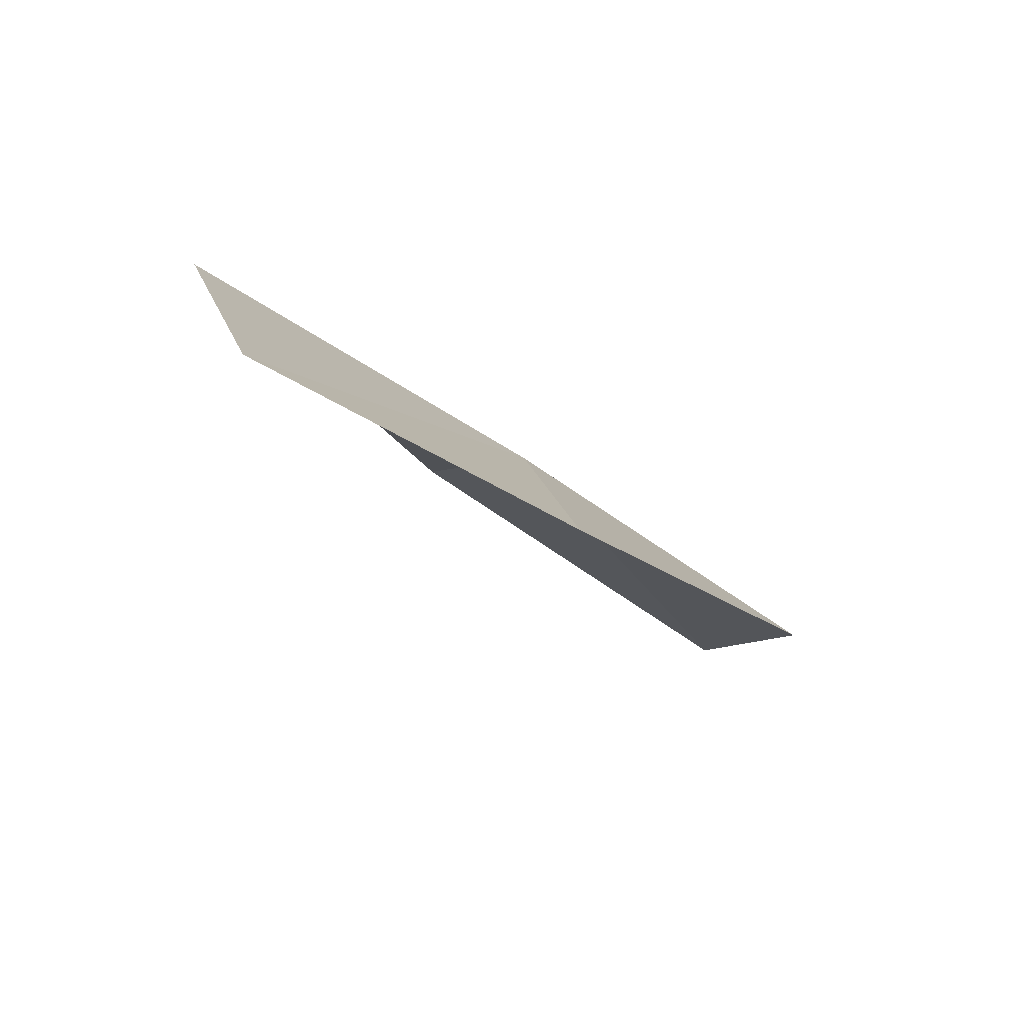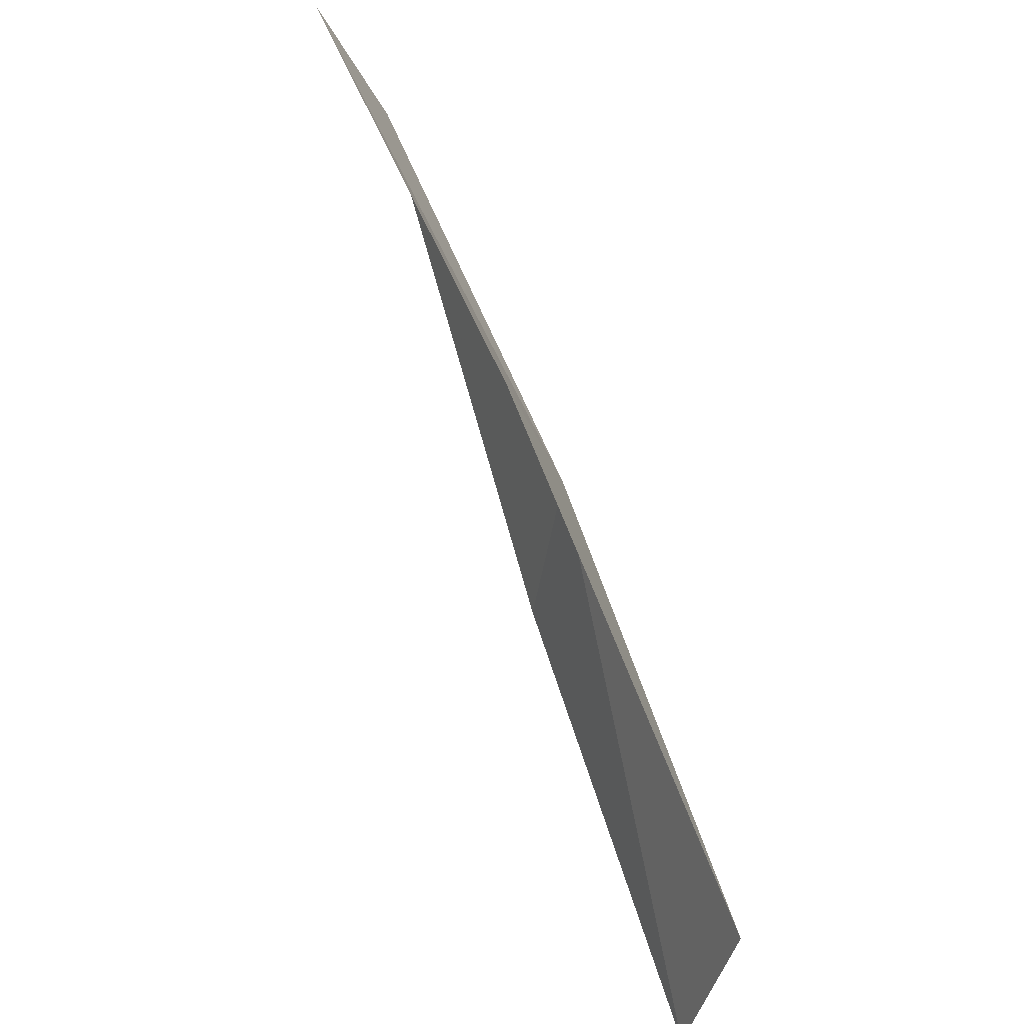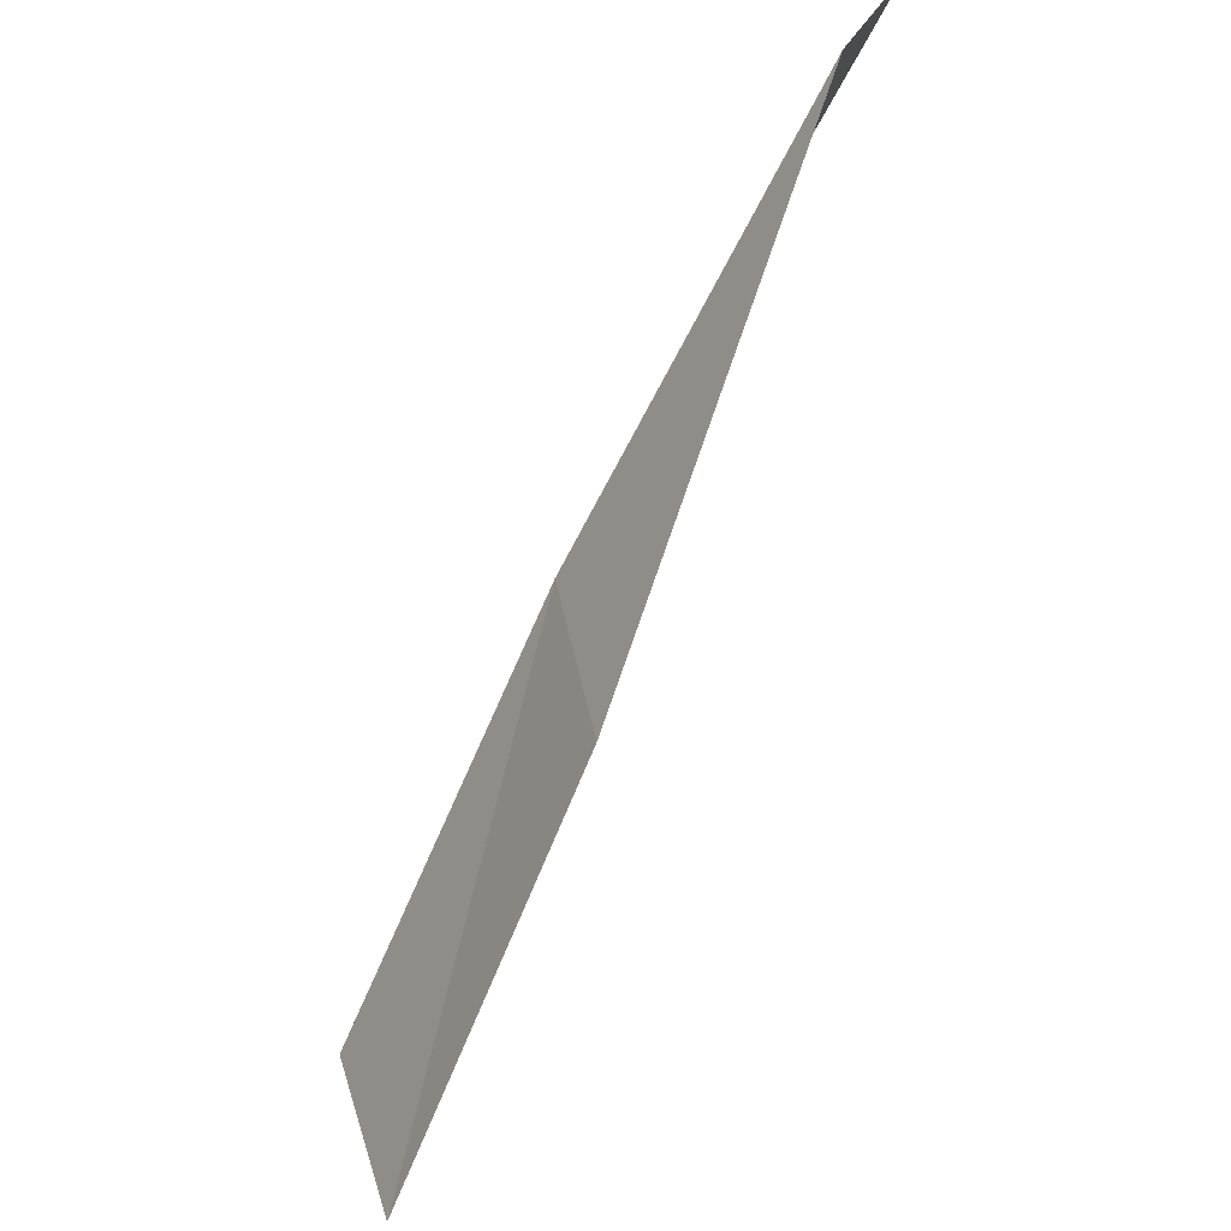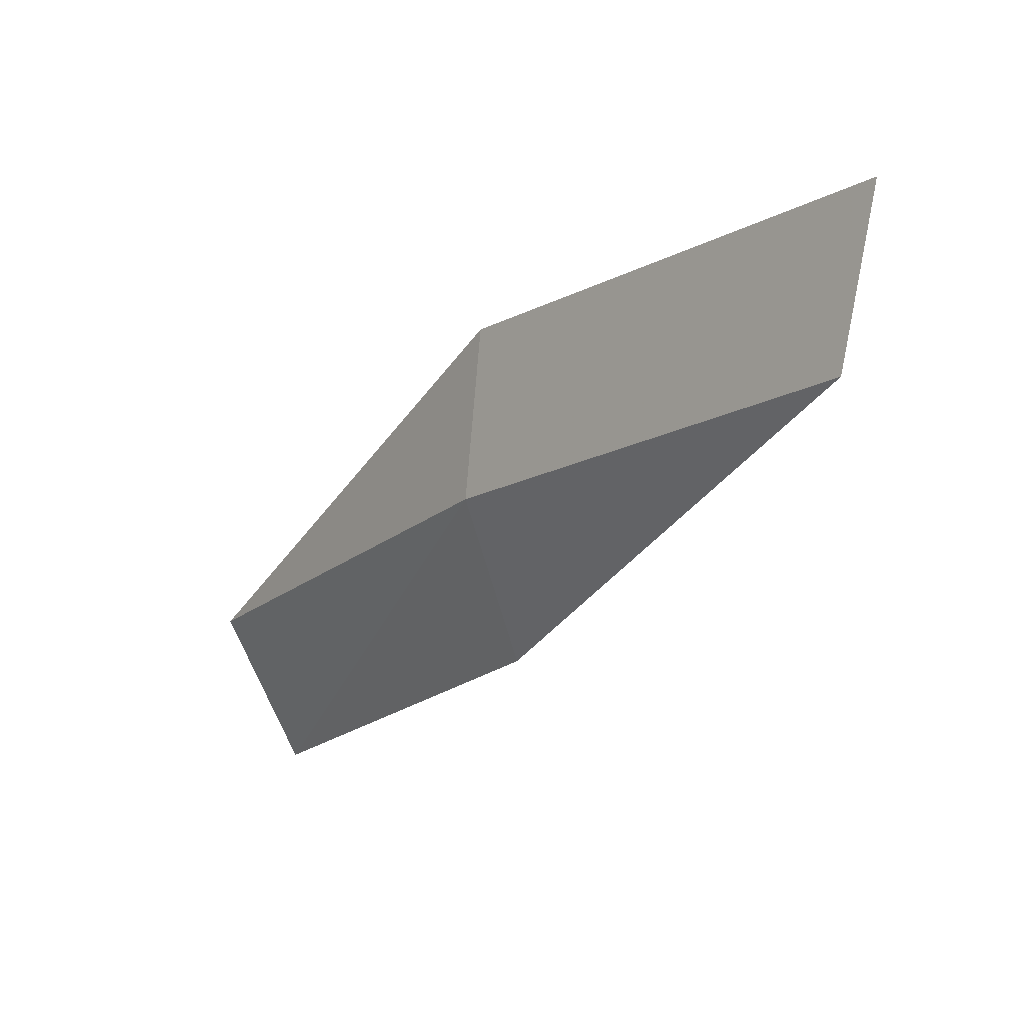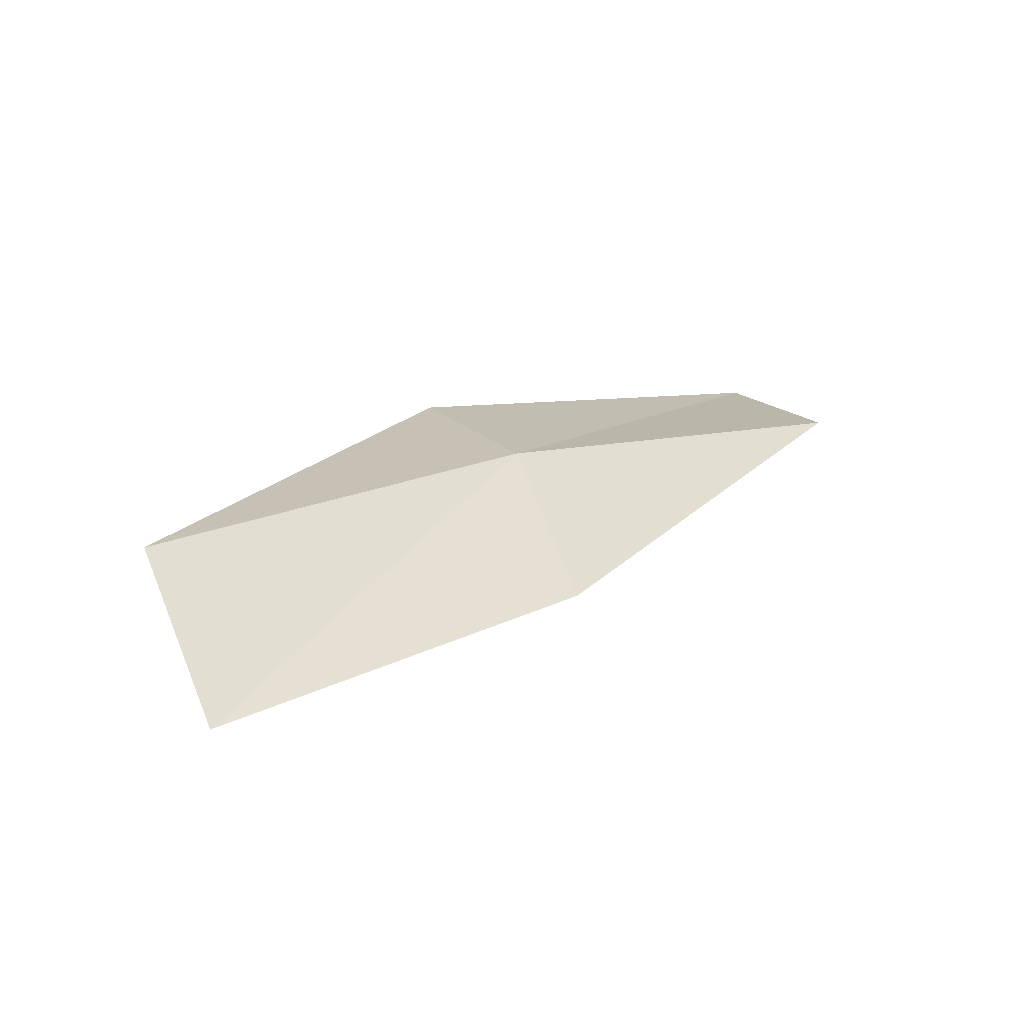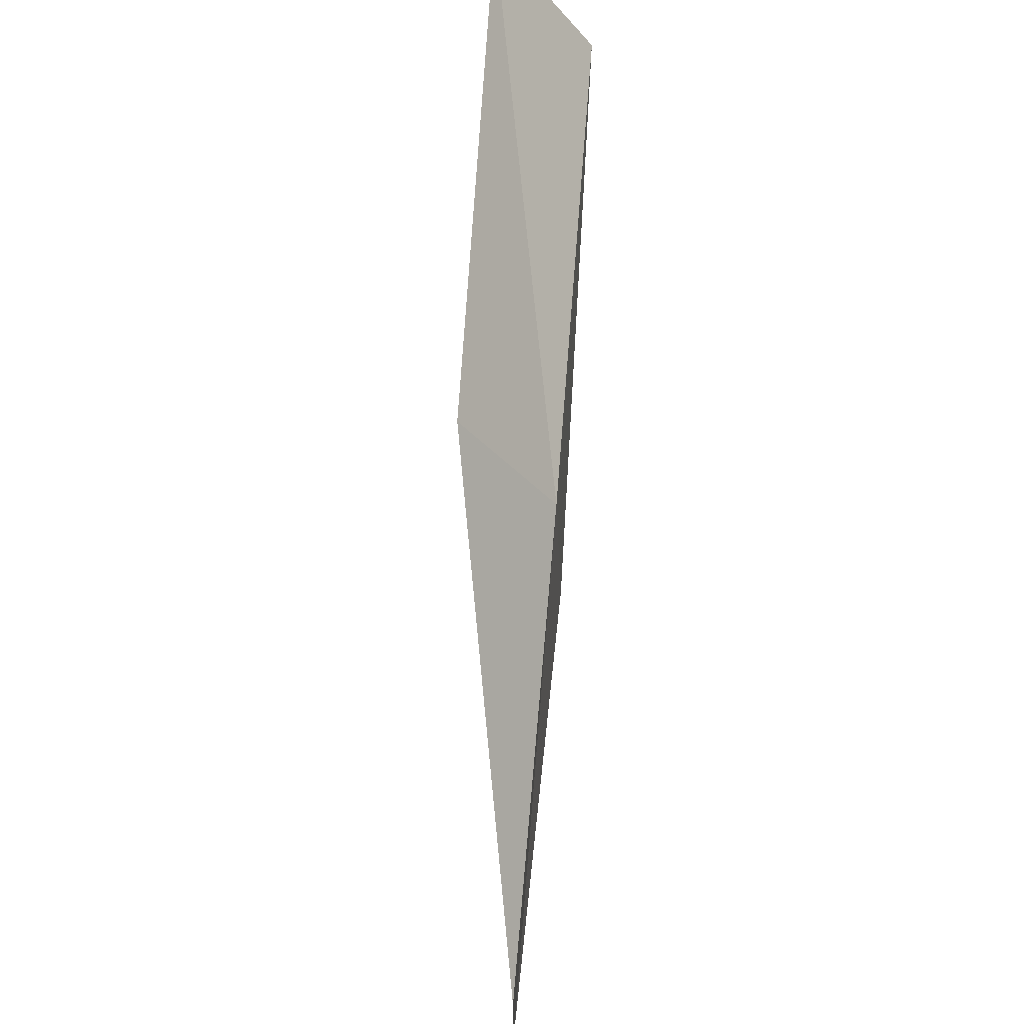
<metadata>
{"format":"obj","ext":"obj","renderer":"f3d","projection":"perspective","resolution":1024,"background":"white","views":[{"elev":-79.3,"azim":140.4,"up":"+Y"},{"elev":22.3,"azim":62.0,"up":"+Y"},{"elev":-24.4,"azim":-124.3,"up":"+Y"},{"elev":34.4,"azim":-142.1,"up":"+Y"},{"elev":-47.7,"azim":149.1,"up":"+Y"},{"elev":38.6,"azim":95.2,"up":"+Y"}]}
</metadata>
<code>
v 5.72 14.52 0.06785
v 6.916 13.44 0.102
v 6.642 12.9 0.1265
v 5.501 13.96 0.06211
v 5.893 14.96 0.3688
v 4.377 15.49 0.05851
v 4.5 15.93 0.3828
f 1 3 2
f 1 4 3
f 1 2 5
f 1 6 4
f 1 5 7
f 1 7 6

</code>
